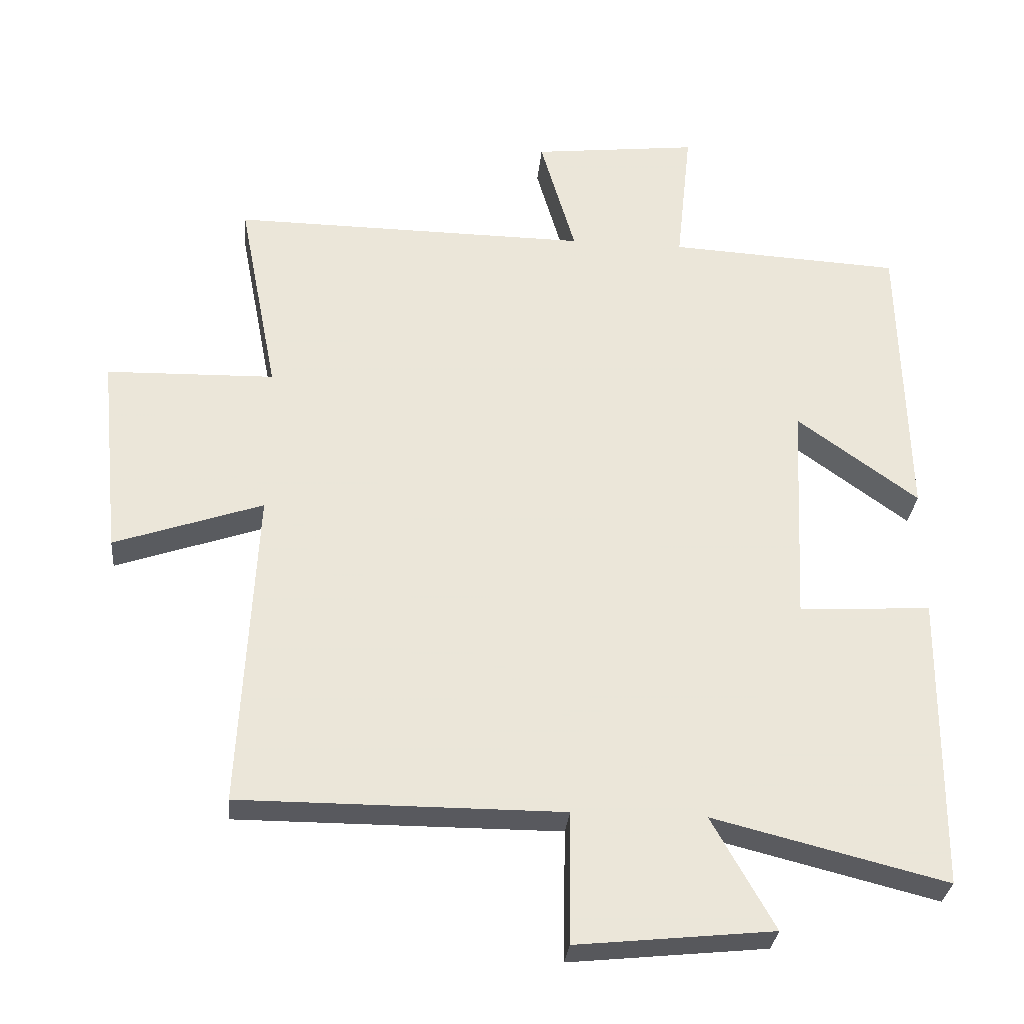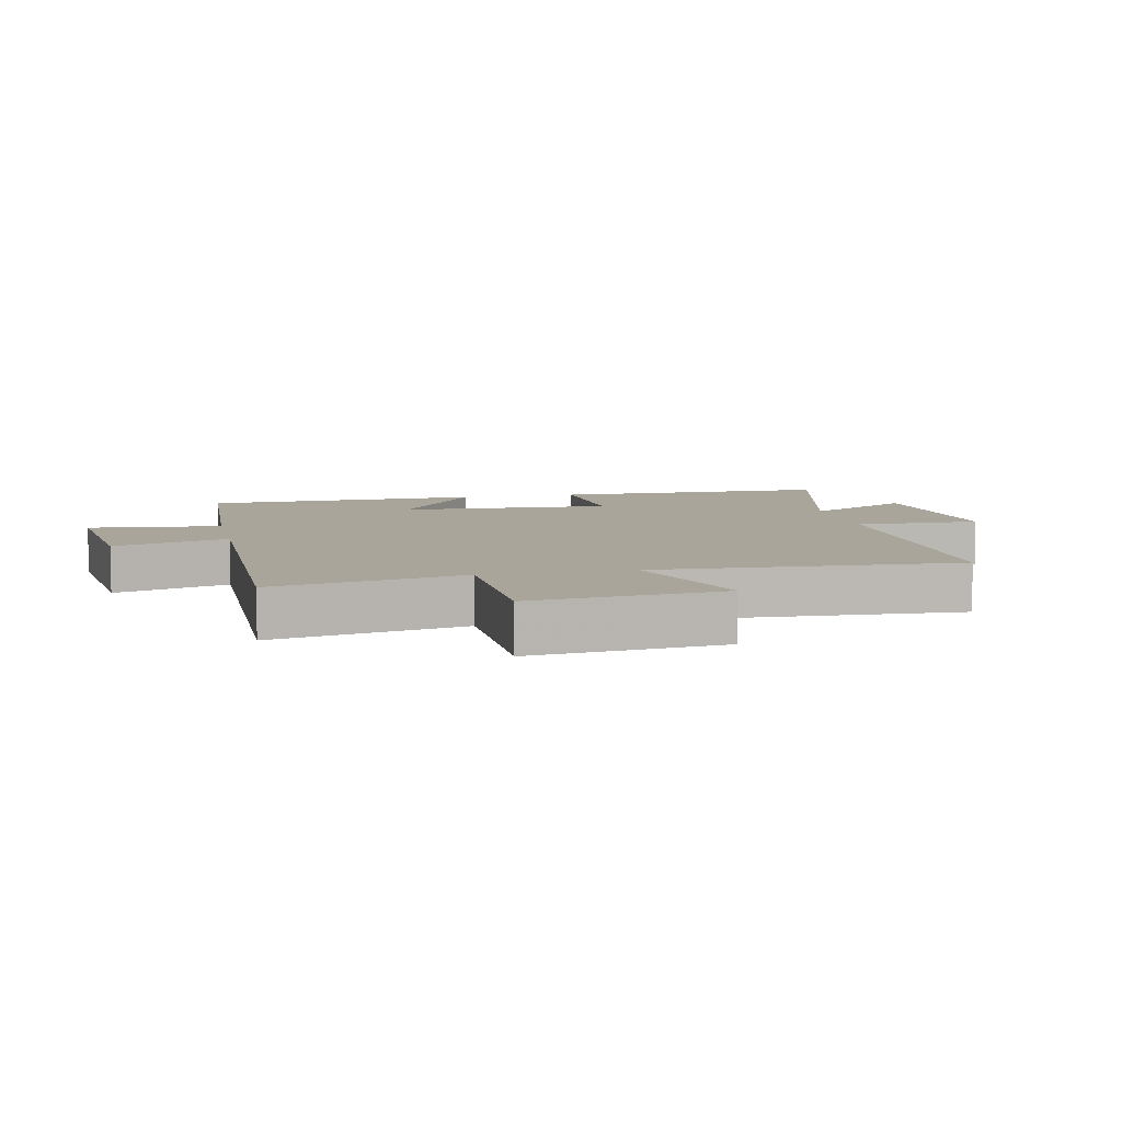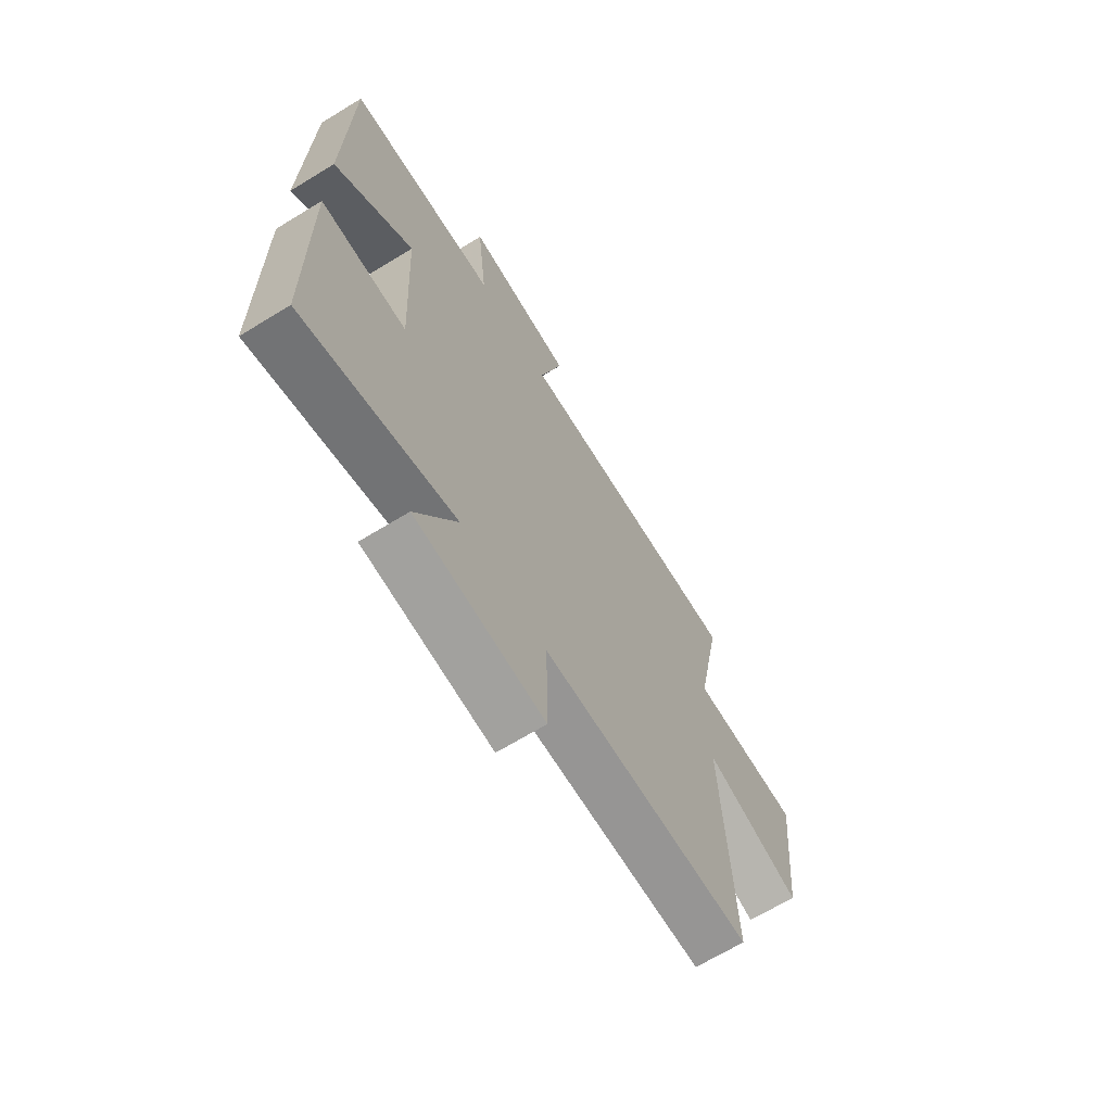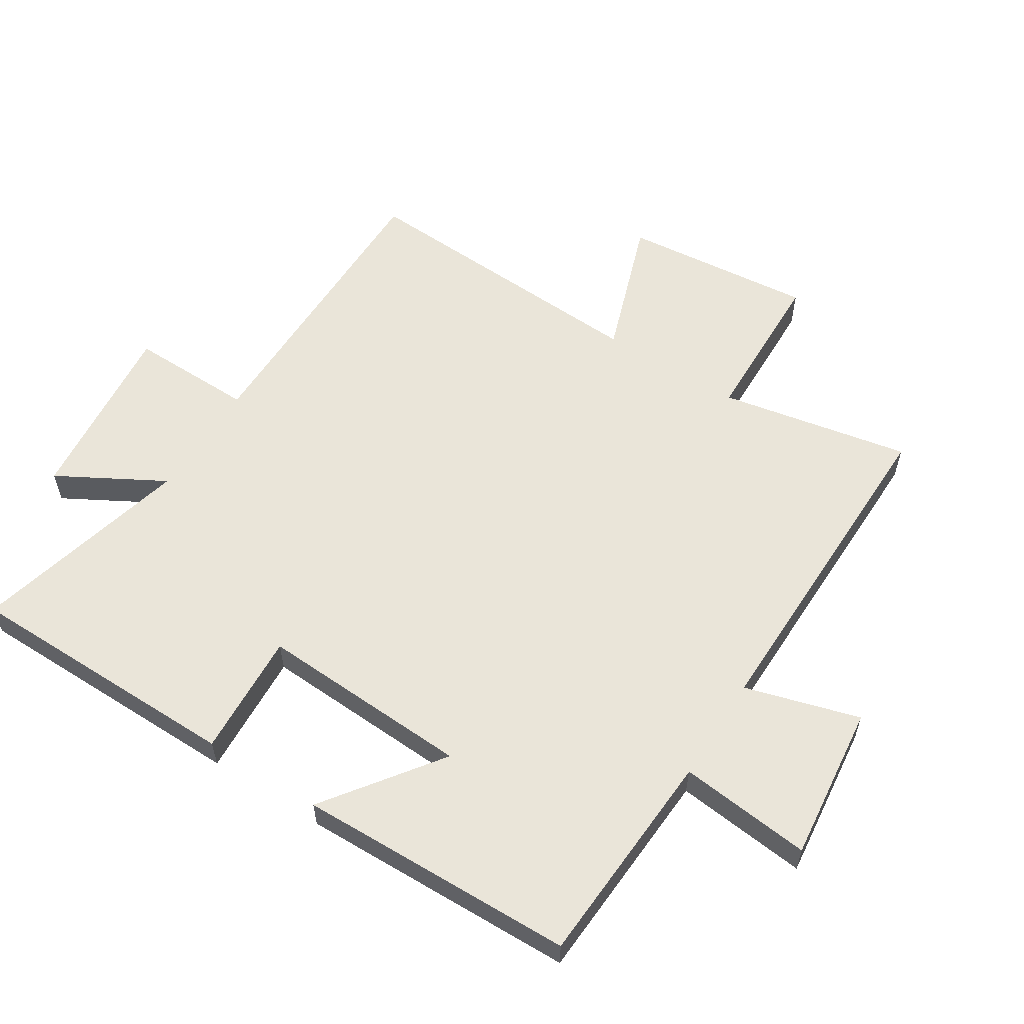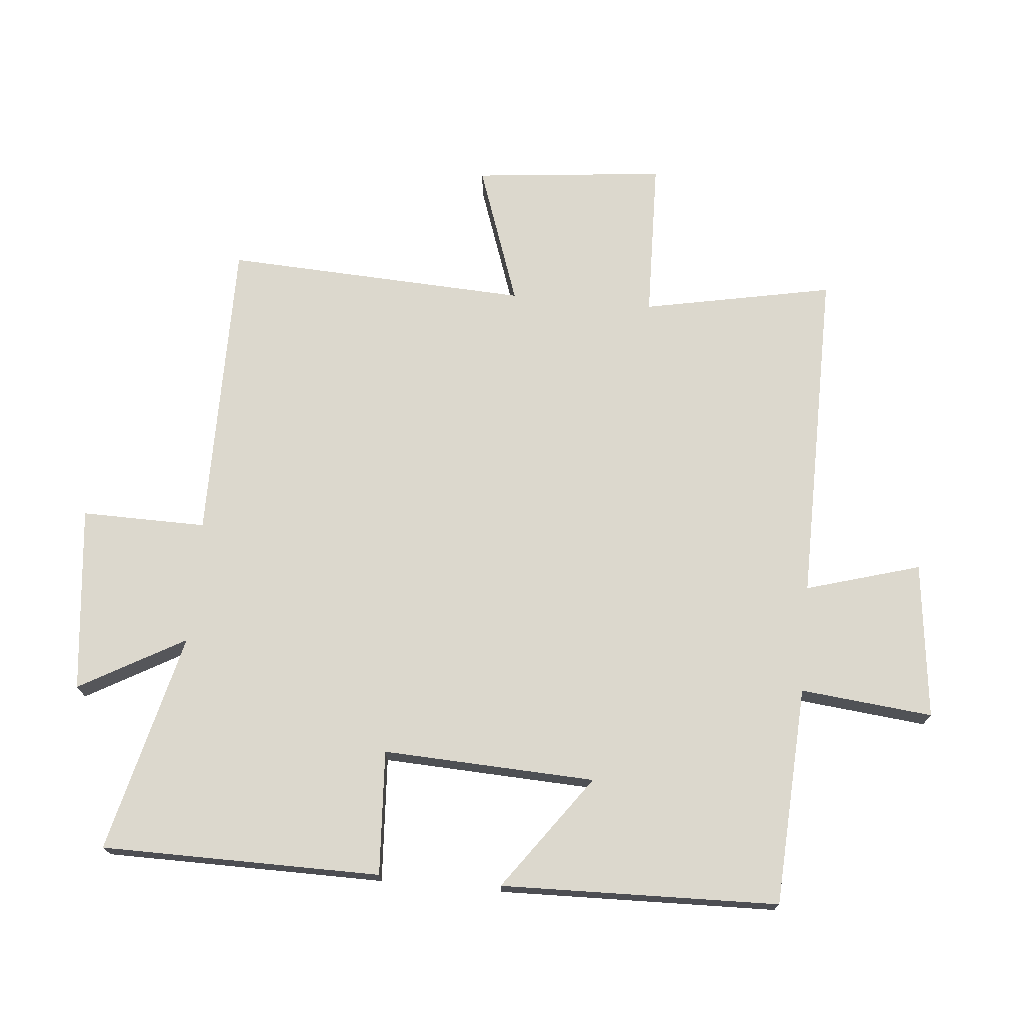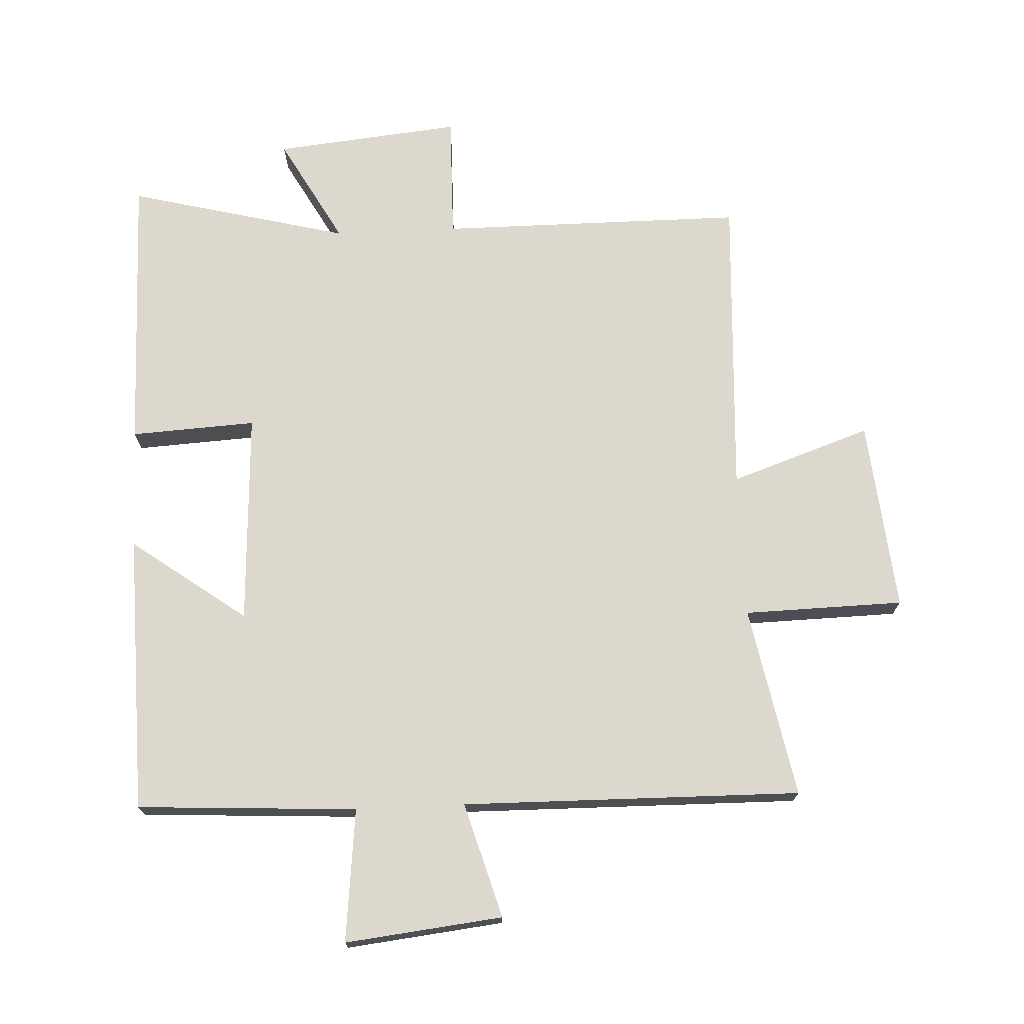
<metadata>
{"format":"obj","ext":"obj","renderer":"f3d","projection":"perspective","resolution":1024,"background":"white","views":[{"elev":-30.4,"azim":174.7,"up":"+Z"},{"elev":7.5,"azim":77.8,"up":"+Y"},{"elev":-67.5,"azim":-58.5,"up":"+Z"},{"elev":58.0,"azim":-57.6,"up":"+Y"},{"elev":72.6,"azim":-84.9,"up":"+Y"},{"elev":72.3,"azim":-2.6,"up":"+Y"}]}
</metadata>
<code>
v 0.558 0.07 0.506
v 0.5 0.07 0.207
v 0.75 0.07 0.201
v 0.72 0.07 -0.099
v 0.5 0.07 -0.023
v 0.524 0.07 -0.5
v 0.046 0.07 -0.5
v 0.049 0.07 -0.696
v -0.243 0.07 -0.666
v -0.15 0.07 -0.5
v -0.496 0.07 -0.587
v -0.5 0.07 -0.148
v -0.304 0.07 -0.159
v -0.32 0.07 0.175
v -0.5 0.07 0.044
v -0.49 0.07 0.481
v -0.145 0.07 0.5
v -0.167 0.07 0.708
v 0.079 0.07 0.68
v 0.027 0.07 0.5
v 0.558 0 0.506
v 0.5 0 0.207
v 0.75 0 0.201
v 0.72 0 -0.099
v 0.5 0 -0.023
v 0.524 0 -0.5
v 0.046 0 -0.5
v 0.049 0 -0.696
v -0.243 0 -0.666
v -0.15 0 -0.5
v -0.496 0 -0.587
v -0.5 0 -0.148
v -0.304 0 -0.159
v -0.32 0 0.175
v -0.5 0 0.044
v -0.49 0 0.481
v -0.145 0 0.5
v -0.167 0 0.708
v 0.079 0 0.68
v 0.027 0 0.5
f 17 18 19 20
f 16 17 20
f 15 16 20
f 14 15 20
f 20 1 2
f 14 20 2
f 13 14 2
f 10 11 12 13
f 10 13 2 3
f 7 8 9 10
f 5 6 7 10
f 5 10 3
f 3 4 5
f 40 39 38 37
f 40 37 36
f 40 36 35
f 40 35 34
f 22 21 40
f 22 40 34
f 22 34 33
f 33 32 31 30
f 23 22 33 30
f 30 29 28 27
f 30 27 26 25
f 23 30 25
f 25 24 23
f 1 21 22 2
f 2 22 23 3
f 3 23 24 4
f 4 24 25 5
f 5 25 26 6
f 6 26 27 7
f 7 27 28 8
f 8 28 29 9
f 9 29 30 10
f 10 30 31 11
f 11 31 32 12
f 12 32 33 13
f 13 33 34 14
f 14 34 35 15
f 15 35 36 16
f 16 36 37 17
f 17 37 38 18
f 18 38 39 19
f 19 39 40 20
f 20 40 21 1

</code>
